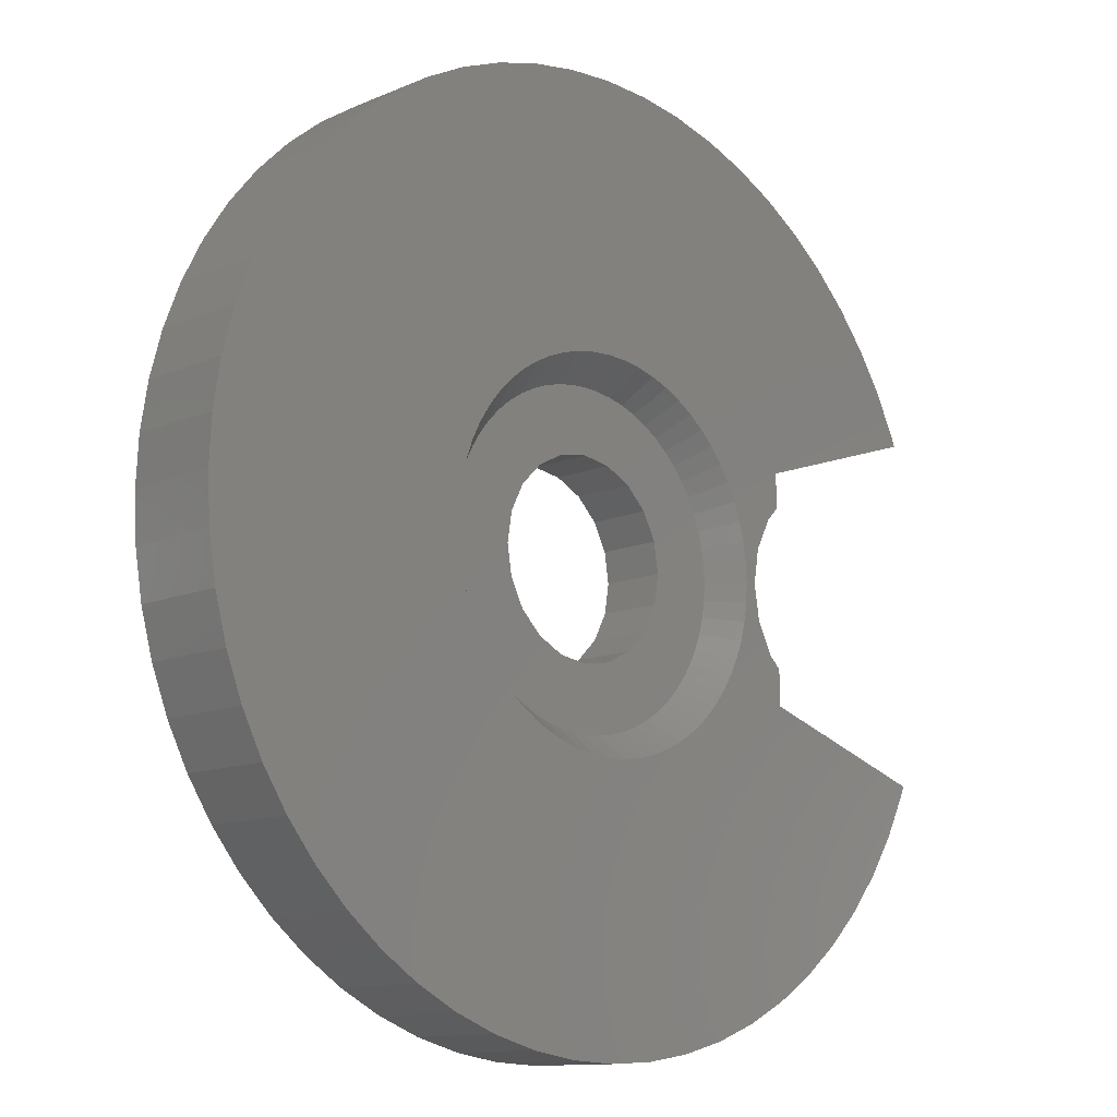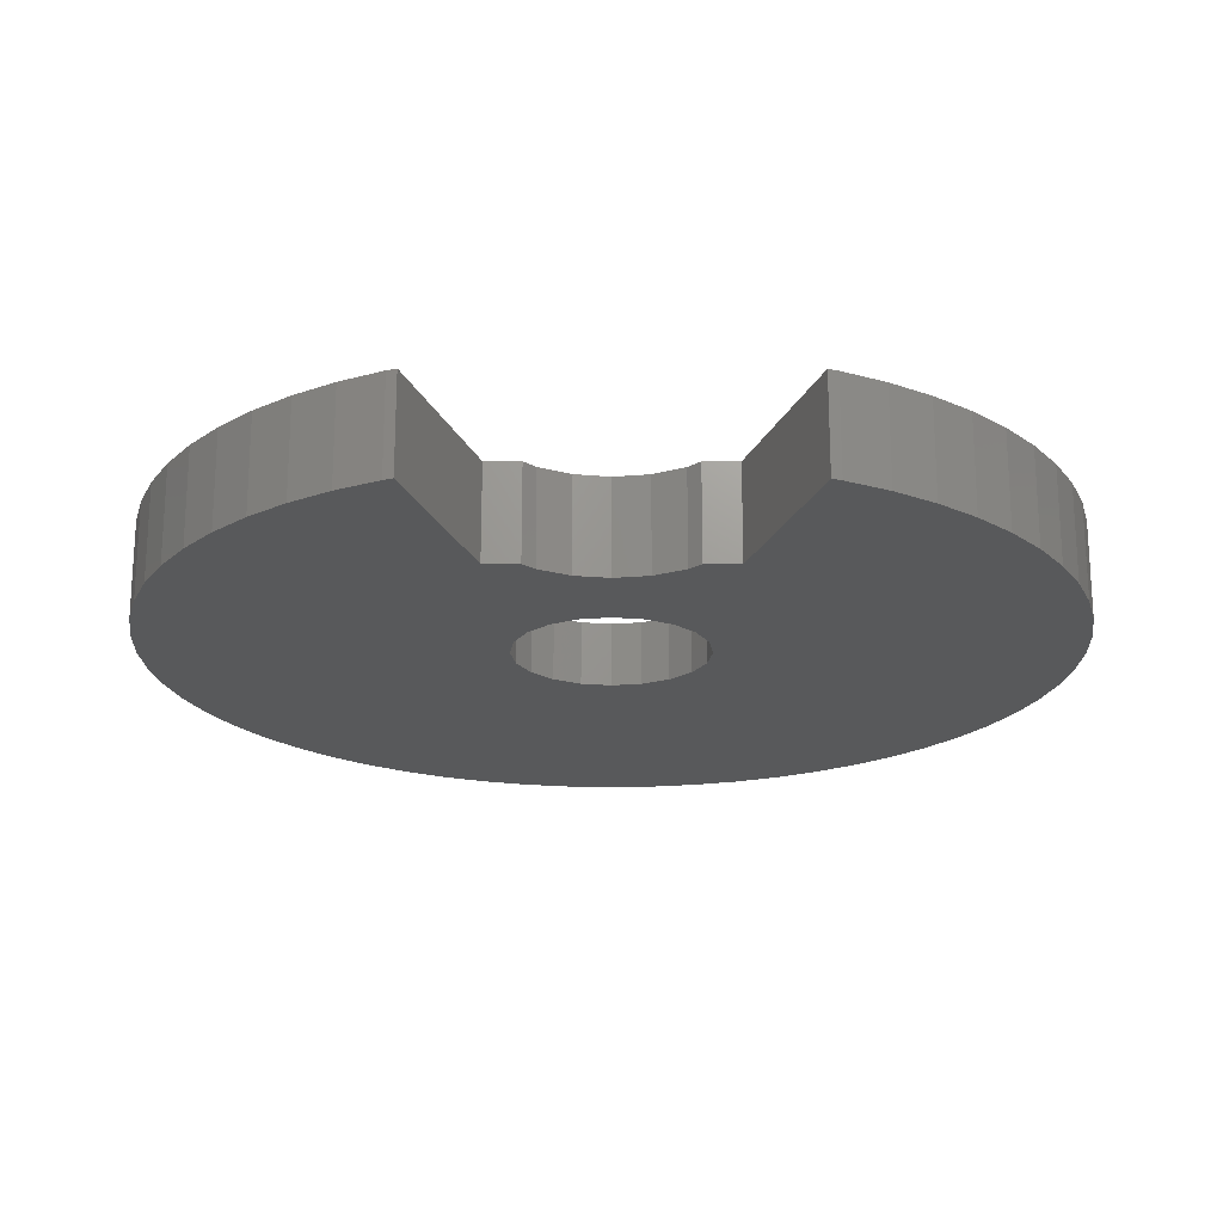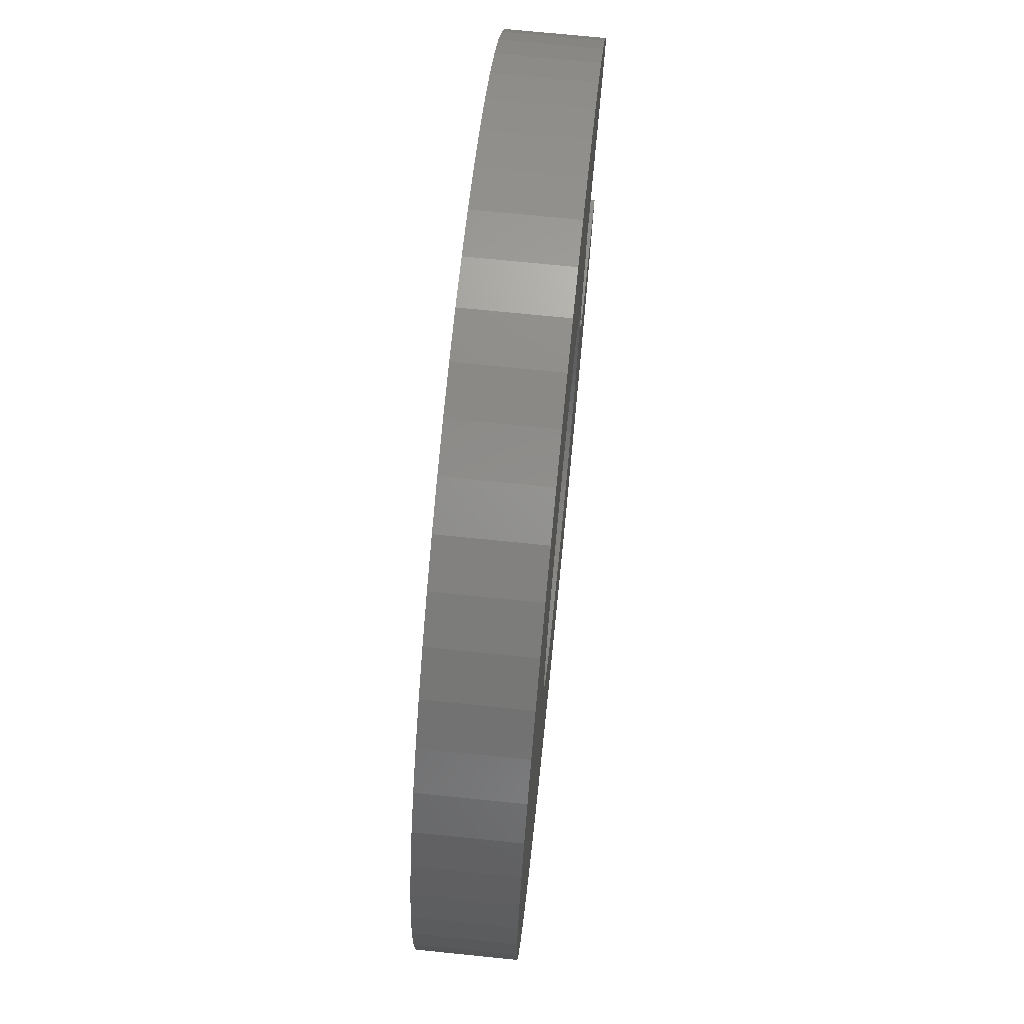
<metadata>
{"format":"stl","ext":"stl","renderer":"f3d","projection":"perspective","resolution":1024,"background":"white","views":[{"elev":-12.0,"azim":-44.7,"up":"+Y"},{"elev":-20.4,"azim":89.9,"up":"+Z"},{"elev":71.1,"azim":-84.2,"up":"+Y"}]}
</metadata>
<code>
# stl→obj: 344 verts, 688 faces
v 1.5 0 0
v 1.427 0.4635 1
v 1.427 0.4635 0
v 1.5 0 1
v 0.4635 1.427 0
v 0.8817 1.214 1
v 0.4635 1.427 1
v 0.8817 1.214 0
v -1.427 0.4635 1
v -1.214 0.8817 0
v -1.214 0.8817 1
v -1.427 0.4635 0
v -0.4635 -1.427 0
v -0.8817 -1.214 1
v -0.4635 -1.427 1
v -0.8817 -1.214 0
v 1.214 0.8817 0
v 1.214 0.8817 1
v 0 1.5 0
v 0 1.5 1
v -0.4635 1.427 0
v -0.4635 1.427 1
v -0.8817 1.214 0
v -0.8817 1.214 1
v 0.8817 -1.214 0
v 1.214 -0.8817 1
v 1.214 -0.8817 0
v 0.8817 -1.214 1
v -1.427 -0.4635 1
v -1.5 0 0
v -1.5 0 1
v -1.427 -0.4635 0
v -1.214 -0.8817 0
v -1.214 -0.8817 1
v 1.427 -0.4635 1
v 1.427 -0.4635 0
v 0.4635 -1.427 0
v 0 -1.5 1
v 0.4635 -1.427 1
v 0 -1.5 0
v 0.1045 -2.87 1.5
v 0 -2.5 1
v 0 -2.875 1.5
v 2.875 0 1.5
v 2.87 0.1045 1.5
v 2.5 0 1
v 2.486 0.2613 1
v 2.859 0.3005 1.5
v 2.165 -1.25 1
v 2.626 -1.169 1.5
v 2.284 -1.017 1
v 2.537 -1.344 1.5
v 0 2.5 1
v 0 2.875 1.5
v -0.1045 2.87 1.5
v 2.785 -0.6989 1.5
v 2.812 -0.5977 1.5
v 2.445 -0.5198 1
v 0.2613 -2.486 1
v 0.3005 -2.859 1.5
v 1.438 -2.49 1.5
v 1.525 -2.433 1.5
v 1.25 -2.165 1
v -1.469 -2.023 1
v -1.525 -2.433 1.5
v -1.25 -2.165 1
v -1.69 -2.326 1.5
v 0.2613 2.486 1
v 0.1045 2.87 1.5
v 0.3005 2.859 1.5
v 2.87 -0.1045 1.5
v 2.664 -1.072 1.5
v 2.49 -1.438 1.5
v 2.486 -0.2613 1
v 2.859 -0.3005 1.5
v 1.017 -2.284 1
v 0.8884 -2.734 1.5
v 1.072 -2.664 1.5
v 0.7725 -2.378 1
v 0.5977 -2.812 1.5
v 0.5198 -2.445 1
v 0.4944 -2.829 1.5
v 1.169 -2.626 1.5
v 1.344 -2.537 1.5
v -2.445 -0.5198 1
v -2.859 -0.3005 1.5
v -2.829 -0.4944 1.5
v -2.486 -0.2613 1
v -2.626 -1.169 1.5
v -2.284 -1.017 1
v -2.664 -1.072 1.5
v -0.1045 -2.87 1.5
v 0.6989 2.785 1.5
v 0.5977 2.812 1.5
v 0.5198 2.445 1
v 2.445 0.5198 1
v 2.829 0.4944 1.5
v -1.673 1.858 1
v -1.842 2.202 1.5
v -1.924 2.137 1.5
v -2.734 0.8884 1.5
v -2.284 1.017 1
v -2.664 1.072 1.5
v -2.378 0.7725 1
v -2.5 0 1
v -2.87 0.1045 1.5
v -2.875 0 1.5
v 2.433 -1.525 1.5
v 1.858 -1.673 1
v 1.924 -2.137 1.5
v 2.137 -1.924 1.5
v 1.673 -1.858 1
v 2.202 -1.842 1.5
v 2.829 -0.4944 1.5
v 0.6989 -2.785 1.5
v -2.87 -0.1045 1.5
v 2.378 0.7725 1
v 2.284 1.017 1
v 2.165 1.25 1
v 2.378 -0.7725 1
v 2.023 1.469 1
v 1.858 1.673 1
v 1.673 1.858 1
v 2.023 -1.469 1
v 1.469 2.023 1
v 1.25 2.165 1
v 1.017 2.284 1
v 0.7725 2.378 1
v -0.2613 2.486 1
v -0.5198 2.445 1
v -0.7725 2.378 1
v -1.017 2.284 1
v -1.25 2.165 1
v -1.469 2.023 1
v -1.858 1.673 1
v -2.023 1.469 1
v 1.469 -2.023 1
v -0.2613 -2.486 1
v -0.5198 -2.445 1
v -0.7725 -2.378 1
v -1.017 -2.284 1
v -1.673 -1.858 1
v -2.165 -1.25 1
v -2.165 1.25 1
v -1.858 -1.673 1
v -2.023 -1.469 1
v -2.445 0.5198 1
v -2.378 -0.7725 1
v -2.486 0.2613 1
v -0.3005 -2.859 1.5
v -0.4944 -2.829 1.5
v -0.5977 -2.812 1.5
v -0.6989 -2.785 1.5
v -1.438 -2.49 1.5
v -1.344 -2.537 1.5
v -1.924 -2.137 1.5
v -2.137 -1.924 1.5
v -2.785 -0.6989 1.5
v -2.812 -0.5977 1.5
v -2.734 -0.8884 1.5
v 1.525 2.433 1.5
v 1.69 2.326 1.5
v 1.169 2.626 1.5
v 1.072 2.664 1.5
v -2.433 1.525 1.5
v -2.326 1.69 1.5
v -2.859 0.3005 1.5
v -2.829 0.4944 1.5
v -2.785 0.6989 1.5
v -2.812 0.5977 1.5
v -2.626 1.169 1.5
v 2.326 -1.69 1.5
v 2.734 -0.8884 1.5
v 1.842 -2.202 1.5
v -0.8884 -2.734 1.5
v -1.072 -2.664 1.5
v -1.842 -2.202 1.5
v 2.812 0.5977 1.5
v 2.785 0.6989 1.5
v 2.537 1.344 1.5
v 2.49 1.438 1.5
v 0.8884 2.734 1.5
v 1.344 2.537 1.5
v 1.924 2.137 1.5
v 2.137 1.924 1.5
v -1.072 2.664 1.5
v -1.169 2.626 1.5
v -0.8884 2.734 1.5
v -2.137 1.924 1.5
v -2.202 1.842 1.5
v -2.537 1.344 1.5
v -2.49 1.438 1.5
v 1.69 -2.326 1.5
v -1.169 -2.626 1.5
v -2.326 -1.69 1.5
v -2.202 -1.842 1.5
v -2.433 -1.525 1.5
v -2.49 -1.438 1.5
v 2.734 0.8884 1.5
v 2.664 1.072 1.5
v 2.626 1.169 1.5
v 1.842 2.202 1.5
v 2.433 1.525 1.5
v 0.4944 2.829 1.5
v -1.69 2.326 1.5
v -1.525 2.433 1.5
v -1.438 2.49 1.5
v -1.344 2.537 1.5
v -2.537 -1.344 1.5
v 2.326 1.69 1.5
v 2.202 1.842 1.5
v 1.438 2.49 1.5
v -0.6989 2.785 1.5
v -0.4944 2.829 1.5
v -0.5977 2.812 1.5
v -0.3005 2.859 1.5
v 3.573 -1.763 1.5
v 3.573 -1.217 0
v 3.573 -1.217 1.5
v 3.573 -1.763 0
v 3.573 1.217 1.5
v 3.573 1.763 0
v 3.573 1.763 1.5
v 3.573 1.217 0
v 6.452 2.699 1.5
v 6.452 2.699 0
v 6.452 -2.699 0
v 6.452 -2.699 1.5
v 3.384 1.029 1.5
v 3.384 1.029 0
v 3.136 -0.5408 1.5
v 3.05 0 0
v 3.05 0 1.5
v 3.136 -0.5408 0
v 3.384 -1.029 0
v 3.384 -1.029 1.5
v 3.136 0.5408 0
v 3.136 0.5408 1.5
v -7 0 0
v -6.962 0.7317 1.5
v -6.962 0.7317 0
v -7 0 1.5
v 0.7317 6.962 0
v 0 7 1.5
v 0.7317 6.962 1.5
v 0 7 0
v 5.202 4.684 1.5
v 4.684 5.202 0
v 4.684 5.202 1.5
v 5.202 4.684 0
v -4.114 5.663 0
v -4.684 5.202 1.5
v -4.114 5.663 1.5
v -4.684 5.202 0
v -1.455 6.847 0
v -2.163 6.657 1.5
v -1.455 6.847 1.5
v -2.163 6.657 0
v -5.663 -4.114 0
v -6.062 -3.5 1.5
v -6.062 -3.5 0
v -5.663 -4.114 1.5
v 6.395 2.847 0
v 6.395 2.847 1.5
v 2.847 6.395 0
v 2.163 6.657 1.5
v 2.847 6.395 1.5
v 2.163 6.657 0
v 1.455 6.847 0
v 1.455 6.847 1.5
v -6.062 3.5 0
v -5.663 4.114 1.5
v -5.663 4.114 0
v -6.062 3.5 1.5
v -5.202 4.684 1.5
v -5.202 4.684 0
v -0.7317 6.962 1.5
v -0.7317 6.962 0
v 6.062 -3.5 1.5
v 6.395 -2.847 0
v 6.395 -2.847 1.5
v 6.062 -3.5 0
v 1.455 -6.847 0
v 2.163 -6.657 1.5
v 1.455 -6.847 1.5
v 2.163 -6.657 0
v 4.684 -5.202 1.5
v 5.202 -4.684 0
v 5.202 -4.684 1.5
v 4.684 -5.202 0
v -2.847 -6.395 0
v -2.163 -6.657 1.5
v -2.847 -6.395 1.5
v -2.163 -6.657 0
v -4.114 -5.663 0
v -3.5 -6.062 1.5
v -4.114 -5.663 1.5
v -3.5 -6.062 0
v -6.962 -0.7317 0
v -6.962 -0.7317 1.5
v 5.663 -4.114 0
v 4.114 -5.663 0
v 3.5 -6.062 0
v 2.847 -6.395 0
v 0.7317 -6.962 0
v 0 -7 0
v -0.7317 -6.962 0
v -1.455 -6.847 0
v 6.062 3.5 0
v 5.663 4.114 0
v 4.114 5.663 0
v 3.5 6.062 0
v -2.847 6.395 0
v -6.847 1.455 0
v -4.684 -5.202 0
v -3.5 6.062 0
v -5.202 -4.684 0
v -6.395 -2.847 0
v -6.657 -2.163 0
v -6.847 -1.455 0
v -6.395 2.847 0
v -6.657 2.163 0
v 6.062 3.5 1.5
v 5.663 4.114 1.5
v 4.114 5.663 1.5
v 3.5 6.062 1.5
v -6.395 2.847 1.5
v -6.657 2.163 1.5
v -6.847 1.455 1.5
v -2.847 6.395 1.5
v -3.5 6.062 1.5
v 0.7317 -6.962 1.5
v 0 -7 1.5
v 3.5 -6.062 1.5
v 2.847 -6.395 1.5
v 4.114 -5.663 1.5
v 5.663 -4.114 1.5
v -0.7317 -6.962 1.5
v -1.455 -6.847 1.5
v -5.202 -4.684 1.5
v -4.684 -5.202 1.5
v -6.657 -2.163 1.5
v -6.395 -2.847 1.5
v -6.847 -1.455 1.5
f 1 2 3
f 2 1 4
f 5 6 7
f 6 5 8
f 9 10 11
f 10 9 12
f 13 14 15
f 14 13 16
f 17 6 8
f 6 17 18
f 3 18 17
f 18 3 2
f 19 7 20
f 7 19 5
f 21 20 22
f 20 21 19
f 23 22 24
f 22 23 21
f 25 26 27
f 26 25 28
f 29 30 31
f 30 29 32
f 14 33 34
f 33 14 16
f 34 32 29
f 32 34 33
f 31 12 9
f 12 31 30
f 11 23 24
f 23 11 10
f 27 35 36
f 35 27 26
f 37 38 39
f 38 37 40
f 25 39 28
f 39 25 37
f 40 15 38
f 15 40 13
f 36 4 1
f 4 36 35
f 41 42 43
f 44 45 46
f 47 45 48
f 45 47 46
f 49 50 51
f 50 49 52
f 53 54 55
f 56 57 58
f 59 41 60
f 41 59 42
f 61 62 63
f 64 65 66
f 65 64 67
f 68 69 53
f 69 68 70
f 71 44 46
f 50 72 51
f 73 52 49
f 74 71 46
f 71 74 75
f 76 77 78
f 77 76 79
f 80 81 82
f 63 83 84
f 83 63 76
f 85 86 87
f 86 85 88
f 89 90 91
f 43 42 92
f 93 94 95
f 96 48 97
f 48 96 47
f 98 99 100
f 101 102 103
f 102 101 104
f 105 106 107
f 108 73 49
f 109 110 111
f 110 109 112
f 111 113 109
f 58 75 74
f 75 58 114
f 57 114 58
f 81 60 82
f 60 81 59
f 79 115 77
f 115 79 81
f 80 115 81
f 84 61 63
f 78 83 76
f 116 88 105
f 88 116 86
f 4 46 47
f 4 47 96
f 46 4 74
f 2 96 117
f 74 4 58
f 2 117 118
f 35 58 4
f 2 118 119
f 58 35 120
f 18 119 121
f 120 35 51
f 18 121 122
f 51 35 49
f 18 122 123
f 26 49 35
f 49 26 124
f 6 123 125
f 96 2 4
f 6 125 126
f 119 18 2
f 6 126 127
f 123 6 18
f 7 127 128
f 7 128 95
f 127 7 6
f 68 7 95
f 20 68 53
f 68 20 7
f 129 20 53
f 129 22 20
f 130 22 129
f 131 22 130
f 132 22 131
f 22 132 24
f 133 24 132
f 134 24 133
f 98 24 134
f 24 98 11
f 135 11 98
f 136 11 135
f 124 26 109
f 109 26 112
f 28 112 26
f 112 28 137
f 137 28 63
f 63 28 76
f 39 76 28
f 76 39 79
f 79 39 81
f 39 59 81
f 38 59 39
f 38 42 59
f 38 138 42
f 15 138 38
f 15 139 138
f 15 140 139
f 141 15 14
f 15 141 140
f 142 14 34
f 14 66 141
f 143 34 29
f 14 64 66
f 85 29 31
f 144 11 136
f 14 142 64
f 11 144 9
f 34 145 142
f 102 9 144
f 34 146 145
f 104 9 102
f 34 143 146
f 147 9 104
f 29 90 143
f 9 147 31
f 29 148 90
f 149 31 147
f 29 85 148
f 105 31 149
f 31 88 85
f 31 105 88
f 139 150 138
f 150 139 151
f 152 139 153
f 154 66 65
f 155 66 154
f 145 156 142
f 156 145 157
f 158 85 159
f 160 90 148
f 90 160 91
f 125 161 126
f 161 125 162
f 163 164 127
f 165 136 166
f 136 165 144
f 167 147 168
f 147 167 149
f 147 169 170
f 102 171 103
f 116 105 107
f 124 108 49
f 108 124 172
f 109 172 124
f 172 109 113
f 120 56 58
f 56 120 173
f 51 173 120
f 173 51 72
f 174 110 112
f 141 175 140
f 175 141 176
f 138 92 42
f 92 138 150
f 151 139 152
f 177 142 156
f 159 85 87
f 158 148 85
f 148 158 160
f 69 54 53
f 178 179 96
f 97 178 96
f 180 181 119
f 128 93 95
f 93 128 182
f 126 163 127
f 163 126 183
f 184 122 185
f 122 184 123
f 132 186 187
f 132 188 186
f 188 132 131
f 135 189 190
f 100 135 98
f 135 100 189
f 171 144 191
f 144 171 102
f 144 165 192
f 169 104 101
f 104 169 147
f 106 149 167
f 149 106 105
f 147 170 168
f 112 193 174
f 193 112 137
f 137 62 193
f 62 137 63
f 66 194 141
f 194 66 155
f 176 141 194
f 140 153 139
f 153 140 175
f 142 67 64
f 67 142 177
f 195 145 146
f 145 195 196
f 197 146 143
f 146 197 195
f 157 145 196
f 197 143 198
f 117 179 199
f 179 117 96
f 200 201 118
f 119 201 180
f 201 119 118
f 184 202 123
f 181 203 119
f 95 70 68
f 70 95 204
f 95 94 204
f 98 205 99
f 205 98 134
f 134 206 205
f 206 134 133
f 133 207 206
f 133 187 208
f 187 133 132
f 133 208 207
f 166 135 190
f 135 166 136
f 144 192 191
f 198 143 209
f 89 143 90
f 143 89 209
f 118 199 200
f 199 118 117
f 121 203 210
f 203 121 119
f 122 210 211
f 210 122 121
f 211 185 122
f 212 183 126
f 161 212 126
f 131 213 188
f 213 131 130
f 130 214 215
f 130 215 213
f 130 216 214
f 216 130 129
f 129 55 216
f 55 129 53
f 123 162 125
f 162 123 202
f 127 182 128
f 182 127 164
f 217 218 219
f 218 217 220
f 221 222 223
f 222 221 224
f 222 225 223
f 225 222 226
f 227 217 228
f 217 227 220
f 229 224 221
f 224 229 230
f 231 232 233
f 232 231 234
f 219 235 236
f 235 219 218
f 236 234 231
f 234 236 235
f 233 237 238
f 237 233 232
f 238 230 229
f 230 238 237
f 239 240 241
f 240 239 242
f 243 244 245
f 244 243 246
f 247 248 249
f 248 247 250
f 251 252 253
f 252 251 254
f 255 256 257
f 256 255 258
f 259 260 261
f 260 259 262
f 225 263 264
f 263 225 226
f 265 266 267
f 266 265 268
f 269 245 270
f 245 269 243
f 271 272 273
f 272 271 274
f 273 275 276
f 275 273 272
f 246 277 244
f 277 246 278
f 279 280 281
f 280 279 282
f 283 284 285
f 284 283 286
f 287 288 289
f 288 287 290
f 291 292 293
f 292 291 294
f 295 296 297
f 296 295 298
f 299 242 239
f 242 299 300
f 220 280 282
f 220 282 301
f 220 301 288
f 220 288 290
f 220 290 302
f 280 220 227
f 303 220 302
f 304 220 303
f 27 220 25
f 220 235 218
f 220 27 235
f 37 220 304
f 230 222 224
f 17 222 230
f 17 230 237
f 3 237 232
f 222 17 8
f 36 234 27
f 37 304 286
f 3 232 1
f 237 3 17
f 37 286 283
f 232 36 1
f 234 36 232
f 235 27 234
f 37 283 305
f 220 37 25
f 40 305 306
f 305 40 37
f 307 40 306
f 40 307 13
f 308 13 307
f 294 13 308
f 291 13 294
f 13 291 16
f 298 16 291
f 295 16 298
f 222 263 226
f 263 222 309
f 309 222 310
f 310 222 250
f 250 222 248
f 248 222 311
f 311 222 312
f 5 222 8
f 222 265 312
f 222 5 265
f 265 5 268
f 268 5 269
f 269 5 243
f 19 243 5
f 19 246 243
f 278 19 21
f 19 278 246
f 313 21 23
f 254 23 10
f 271 10 12
f 21 255 278
f 314 12 30
f 315 16 295
f 21 258 255
f 16 315 33
f 21 313 258
f 23 316 313
f 317 33 315
f 259 33 317
f 23 251 316
f 261 33 259
f 23 254 251
f 33 261 32
f 10 276 254
f 318 32 261
f 10 273 276
f 319 32 318
f 10 271 273
f 320 32 319
f 12 321 271
f 32 320 30
f 12 322 321
f 299 30 320
f 12 314 322
f 239 30 299
f 30 241 314
f 30 239 241
f 264 309 323
f 309 264 263
f 323 310 324
f 310 323 309
f 324 250 247
f 250 324 310
f 268 270 266
f 270 268 269
f 248 325 249
f 325 248 311
f 311 326 325
f 326 311 312
f 276 252 254
f 252 276 275
f 321 274 271
f 274 321 327
f 322 327 321
f 327 322 328
f 314 328 322
f 328 314 329
f 241 329 314
f 329 241 240
f 258 330 256
f 330 258 313
f 313 331 330
f 331 313 316
f 306 332 333
f 332 306 305
f 305 285 332
f 285 305 283
f 304 334 335
f 334 304 303
f 302 287 336
f 287 302 290
f 303 336 334
f 336 303 302
f 289 301 337
f 301 289 288
f 337 282 279
f 282 337 301
f 308 338 339
f 338 308 307
f 315 340 317
f 340 315 341
f 307 333 338
f 333 307 306
f 315 297 341
f 297 315 295
f 317 262 259
f 262 317 340
f 318 342 319
f 342 318 343
f 320 300 299
f 300 320 344
f 319 344 320
f 344 319 342
f 312 267 326
f 267 312 265
f 223 264 323
f 223 323 324
f 223 324 247
f 223 247 249
f 202 249 325
f 264 223 225
f 161 325 326
f 249 202 223
f 211 223 185
f 203 223 210
f 223 229 221
f 179 238 199
f 233 45 44
f 233 48 45
f 183 326 267
f 238 48 233
f 48 238 97
f 97 238 178
f 178 238 179
f 229 199 238
f 199 229 200
f 200 229 201
f 223 201 229
f 201 223 180
f 180 223 181
f 181 223 203
f 164 267 266
f 210 223 211
f 223 184 185
f 223 202 184
f 325 162 202
f 325 161 162
f 93 266 270
f 326 212 161
f 326 183 212
f 267 163 183
f 267 164 163
f 266 182 164
f 204 270 245
f 266 93 182
f 270 94 93
f 270 204 94
f 245 70 204
f 245 69 70
f 244 69 245
f 244 54 69
f 244 55 54
f 277 55 244
f 55 277 216
f 216 277 214
f 257 214 277
f 214 257 215
f 215 257 213
f 256 213 257
f 213 256 188
f 188 256 186
f 330 186 256
f 186 330 187
f 187 330 208
f 331 208 330
f 208 331 207
f 207 331 206
f 253 206 331
f 206 253 205
f 205 253 99
f 252 99 253
f 99 252 100
f 100 252 189
f 275 189 252
f 189 275 190
f 272 190 275
f 190 272 166
f 166 272 165
f 274 165 272
f 165 274 192
f 192 274 191
f 327 191 274
f 191 327 171
f 171 327 103
f 328 103 327
f 236 217 219
f 50 217 236
f 173 236 231
f 75 231 233
f 71 233 44
f 75 233 71
f 231 75 114
f 231 114 57
f 231 57 56
f 231 56 173
f 236 173 72
f 236 72 50
f 217 50 52
f 217 52 73
f 217 73 108
f 217 108 172
f 217 172 113
f 217 113 111
f 110 217 111
f 174 217 110
f 217 174 334
f 193 334 174
f 62 334 193
f 61 334 62
f 84 334 61
f 334 84 335
f 83 335 84
f 78 335 83
f 335 78 284
f 77 284 78
f 115 284 77
f 284 115 285
f 80 285 115
f 82 285 80
f 285 82 332
f 60 332 82
f 41 332 60
f 333 41 43
f 41 333 332
f 92 333 43
f 338 92 150
f 338 150 151
f 339 151 152
f 339 152 153
f 92 338 333
f 292 153 175
f 292 175 176
f 293 176 194
f 293 194 155
f 296 155 154
f 151 339 338
f 296 154 65
f 297 65 67
f 297 67 177
f 341 177 156
f 341 156 157
f 153 292 339
f 340 157 196
f 262 196 195
f 262 195 197
f 260 197 198
f 260 198 209
f 343 209 89
f 343 89 91
f 342 91 160
f 342 160 158
f 344 158 159
f 344 159 87
f 176 293 292
f 300 87 86
f 300 86 116
f 242 116 107
f 103 328 101
f 155 296 293
f 101 328 169
f 65 297 296
f 329 169 328
f 177 341 297
f 169 329 170
f 157 340 341
f 170 329 168
f 196 262 340
f 240 168 329
f 197 260 262
f 168 240 167
f 209 343 260
f 167 240 106
f 91 342 343
f 242 106 240
f 158 344 342
f 106 242 107
f 87 300 344
f 116 242 300
f 217 281 228
f 281 217 279
f 279 217 337
f 337 217 289
f 289 217 287
f 287 217 336
f 336 217 334
f 316 253 331
f 253 316 251
f 278 257 277
f 257 278 255
f 286 335 284
f 335 286 304
f 281 227 228
f 227 281 280
f 294 339 292
f 339 294 308
f 298 293 296
f 293 298 291
f 261 343 318
f 343 261 260

</code>
